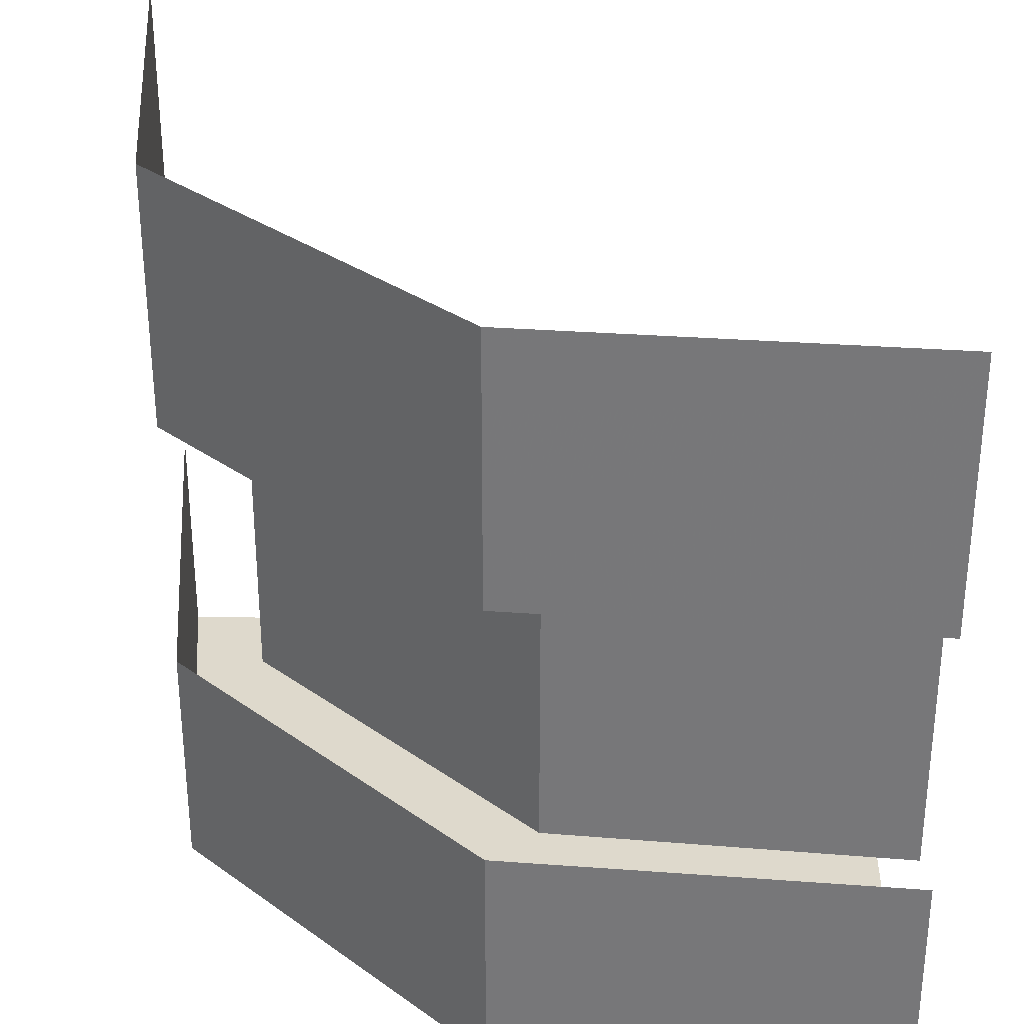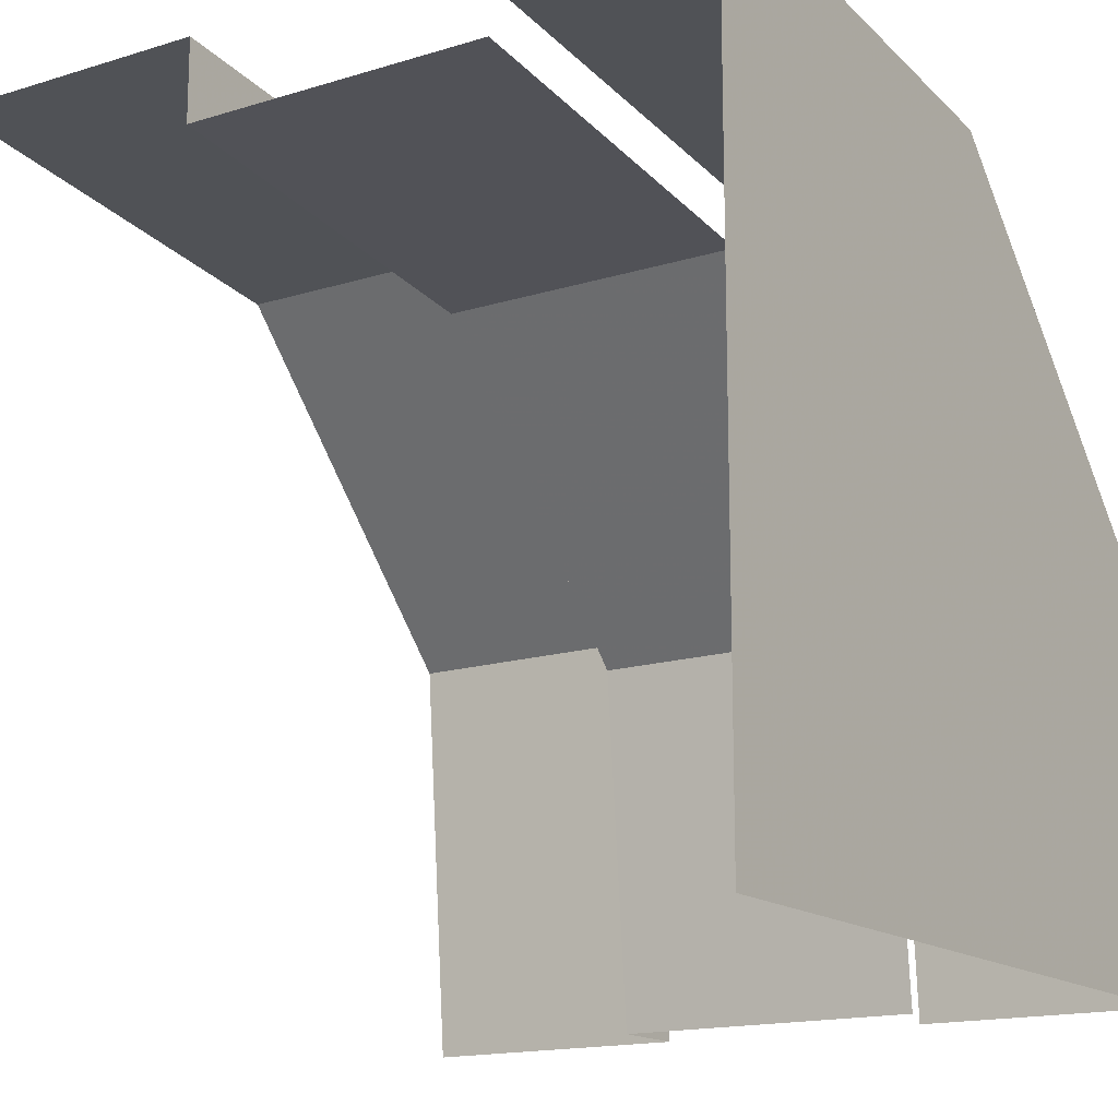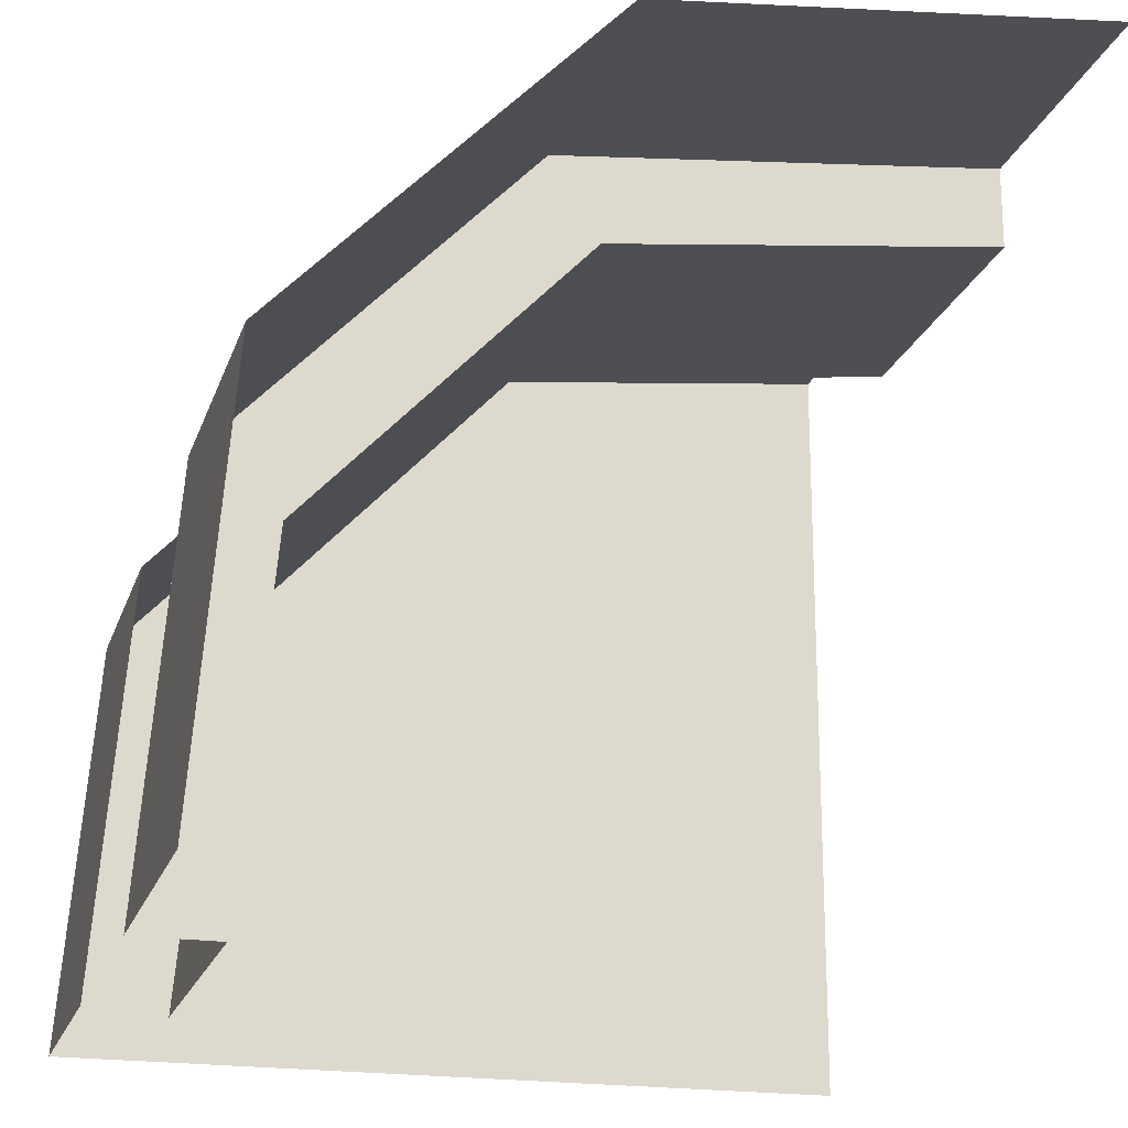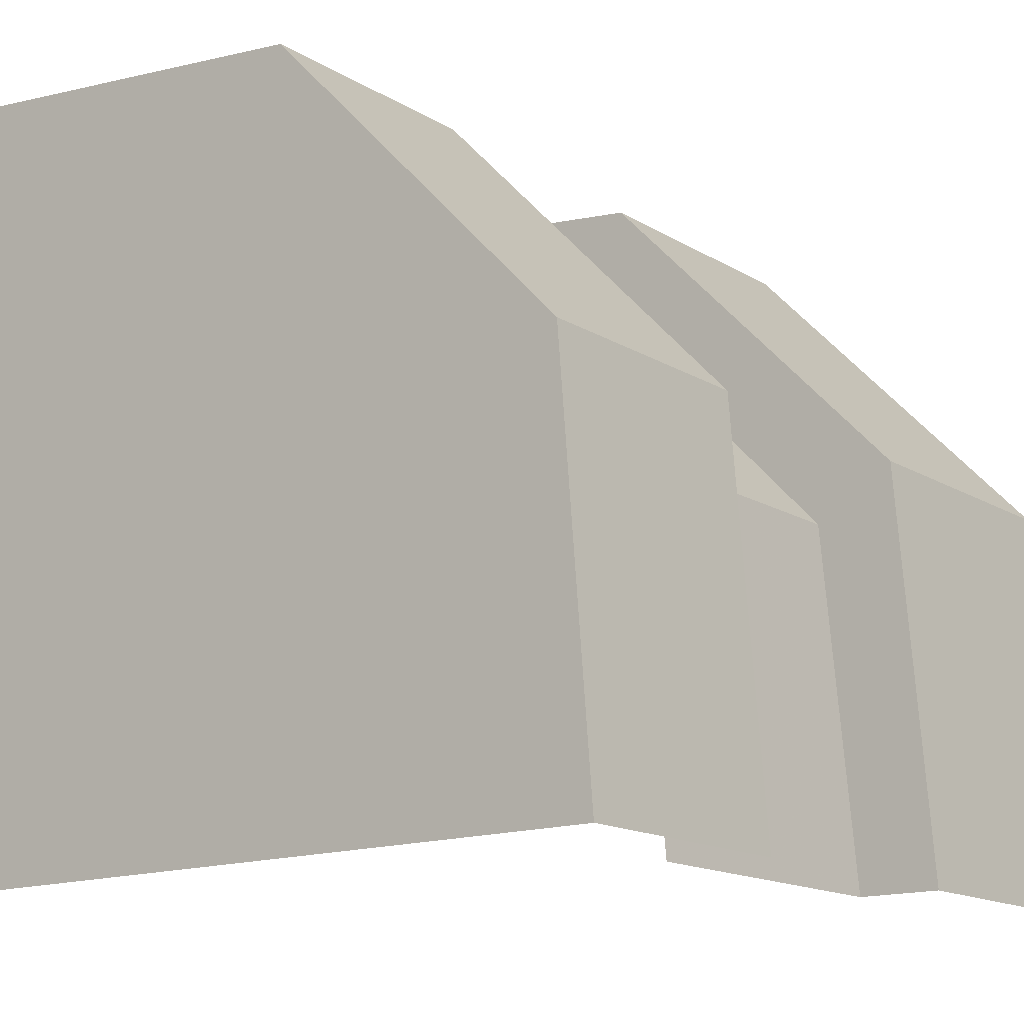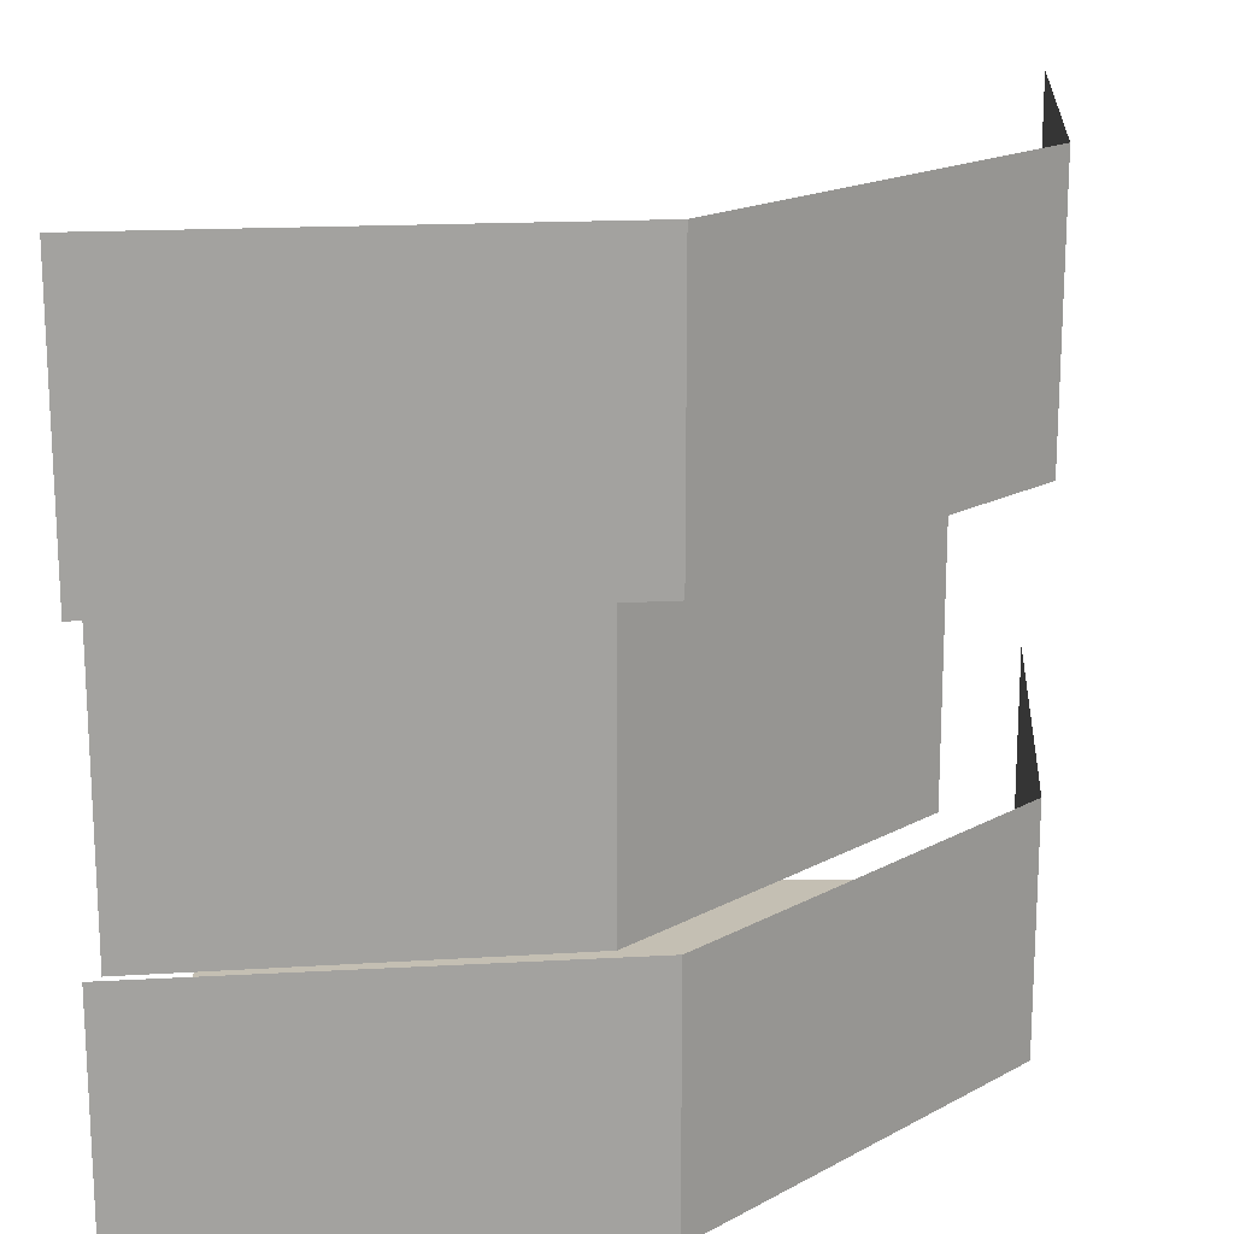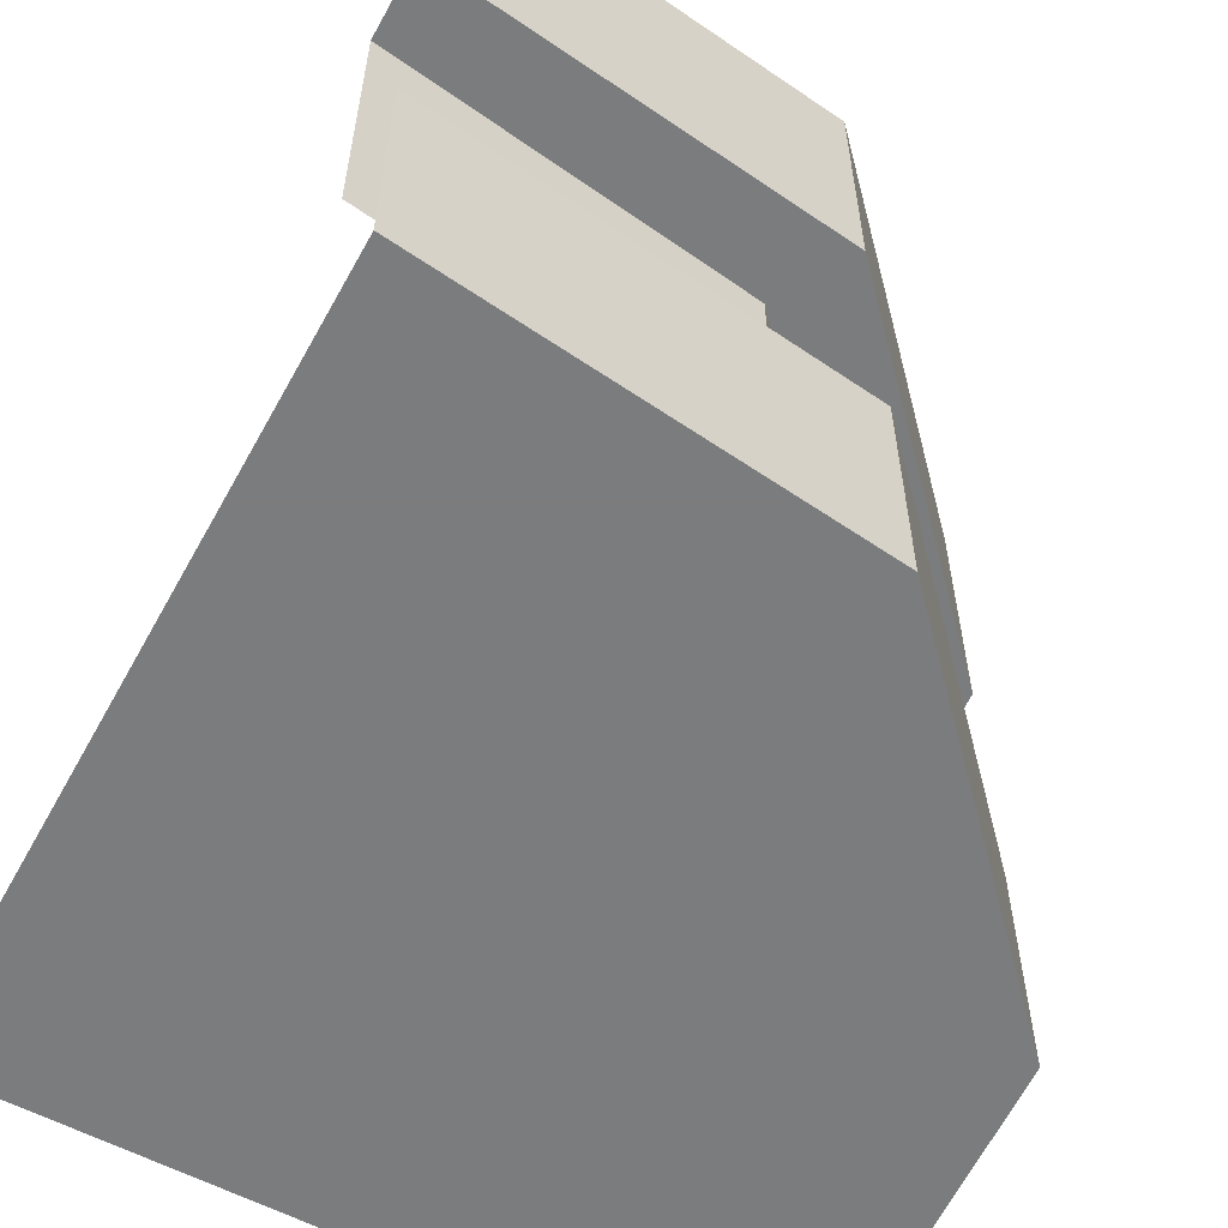
<metadata>
{"format":"obj","ext":"obj","renderer":"f3d","projection":"perspective","resolution":1024,"background":"white","views":[{"elev":31.9,"azim":91.4,"up":"+Y"},{"elev":-15.6,"azim":-57.0,"up":"+Z"},{"elev":-20.2,"azim":164.3,"up":"+Z"},{"elev":-15.1,"azim":38.1,"up":"+Z"},{"elev":17.8,"azim":0.0,"up":"+Y"},{"elev":-58.7,"azim":-28.8,"up":"+Y"}]}
</metadata>
<code>
v -0.1406 -0.6172 -0.3047
v -0.125 -0.6172 -0.5
v -0.125 -0.5 -0.5
v -0.1406 -0.5 -0.3047
v -0.2891 -0.5 -0.1484
v -0.2891 -0.6172 -0.1484
v -0.5 -0.6172 -0.5
v -0.1797 -0.5156 -0.3281
v -0.1641 -0.5156 -0.5
v -0.1641 -0.3672 -0.5
v -0.1797 -0.3672 -0.3281
v -0.3125 -0.3672 -0.1875
v -0.3125 -0.5156 -0.1875
v -0.5 -0.5156 -0.1641
v -0.5 -0.3672 -0.1641
v -0.2891 -0.3672 -0.1484
v -0.5 -0.3672 -0.125
v -0.2891 -0.2344 -0.1484
v -0.5 -0.2344 -0.125
v -0.1406 -0.3672 -0.3047
v -0.125 -0.3672 -0.5
v -0.125 -0.2344 -0.5
v -0.1406 -0.2344 -0.3047
v -0.5 -0.6172 -0.125
v -0.5 -0.5 -0.125
f 1 2 3
f 1 3 4
f 1 4 5
f 1 5 6
f 17 16 18
f 17 18 19
f 20 21 22
f 20 22 23
f 20 23 18
f 20 18 16
f 24 6 5
f 24 5 25
f 1 6 7
f 1 7 2
f 15 12 16
f 15 16 17
f 20 16 11
f 20 11 21
f 21 11 10
f 6 24 7
f 16 12 11
f 8 9 10
f 8 10 11
f 8 11 12
f 8 12 13
f 13 12 14
f 14 12 15

</code>
